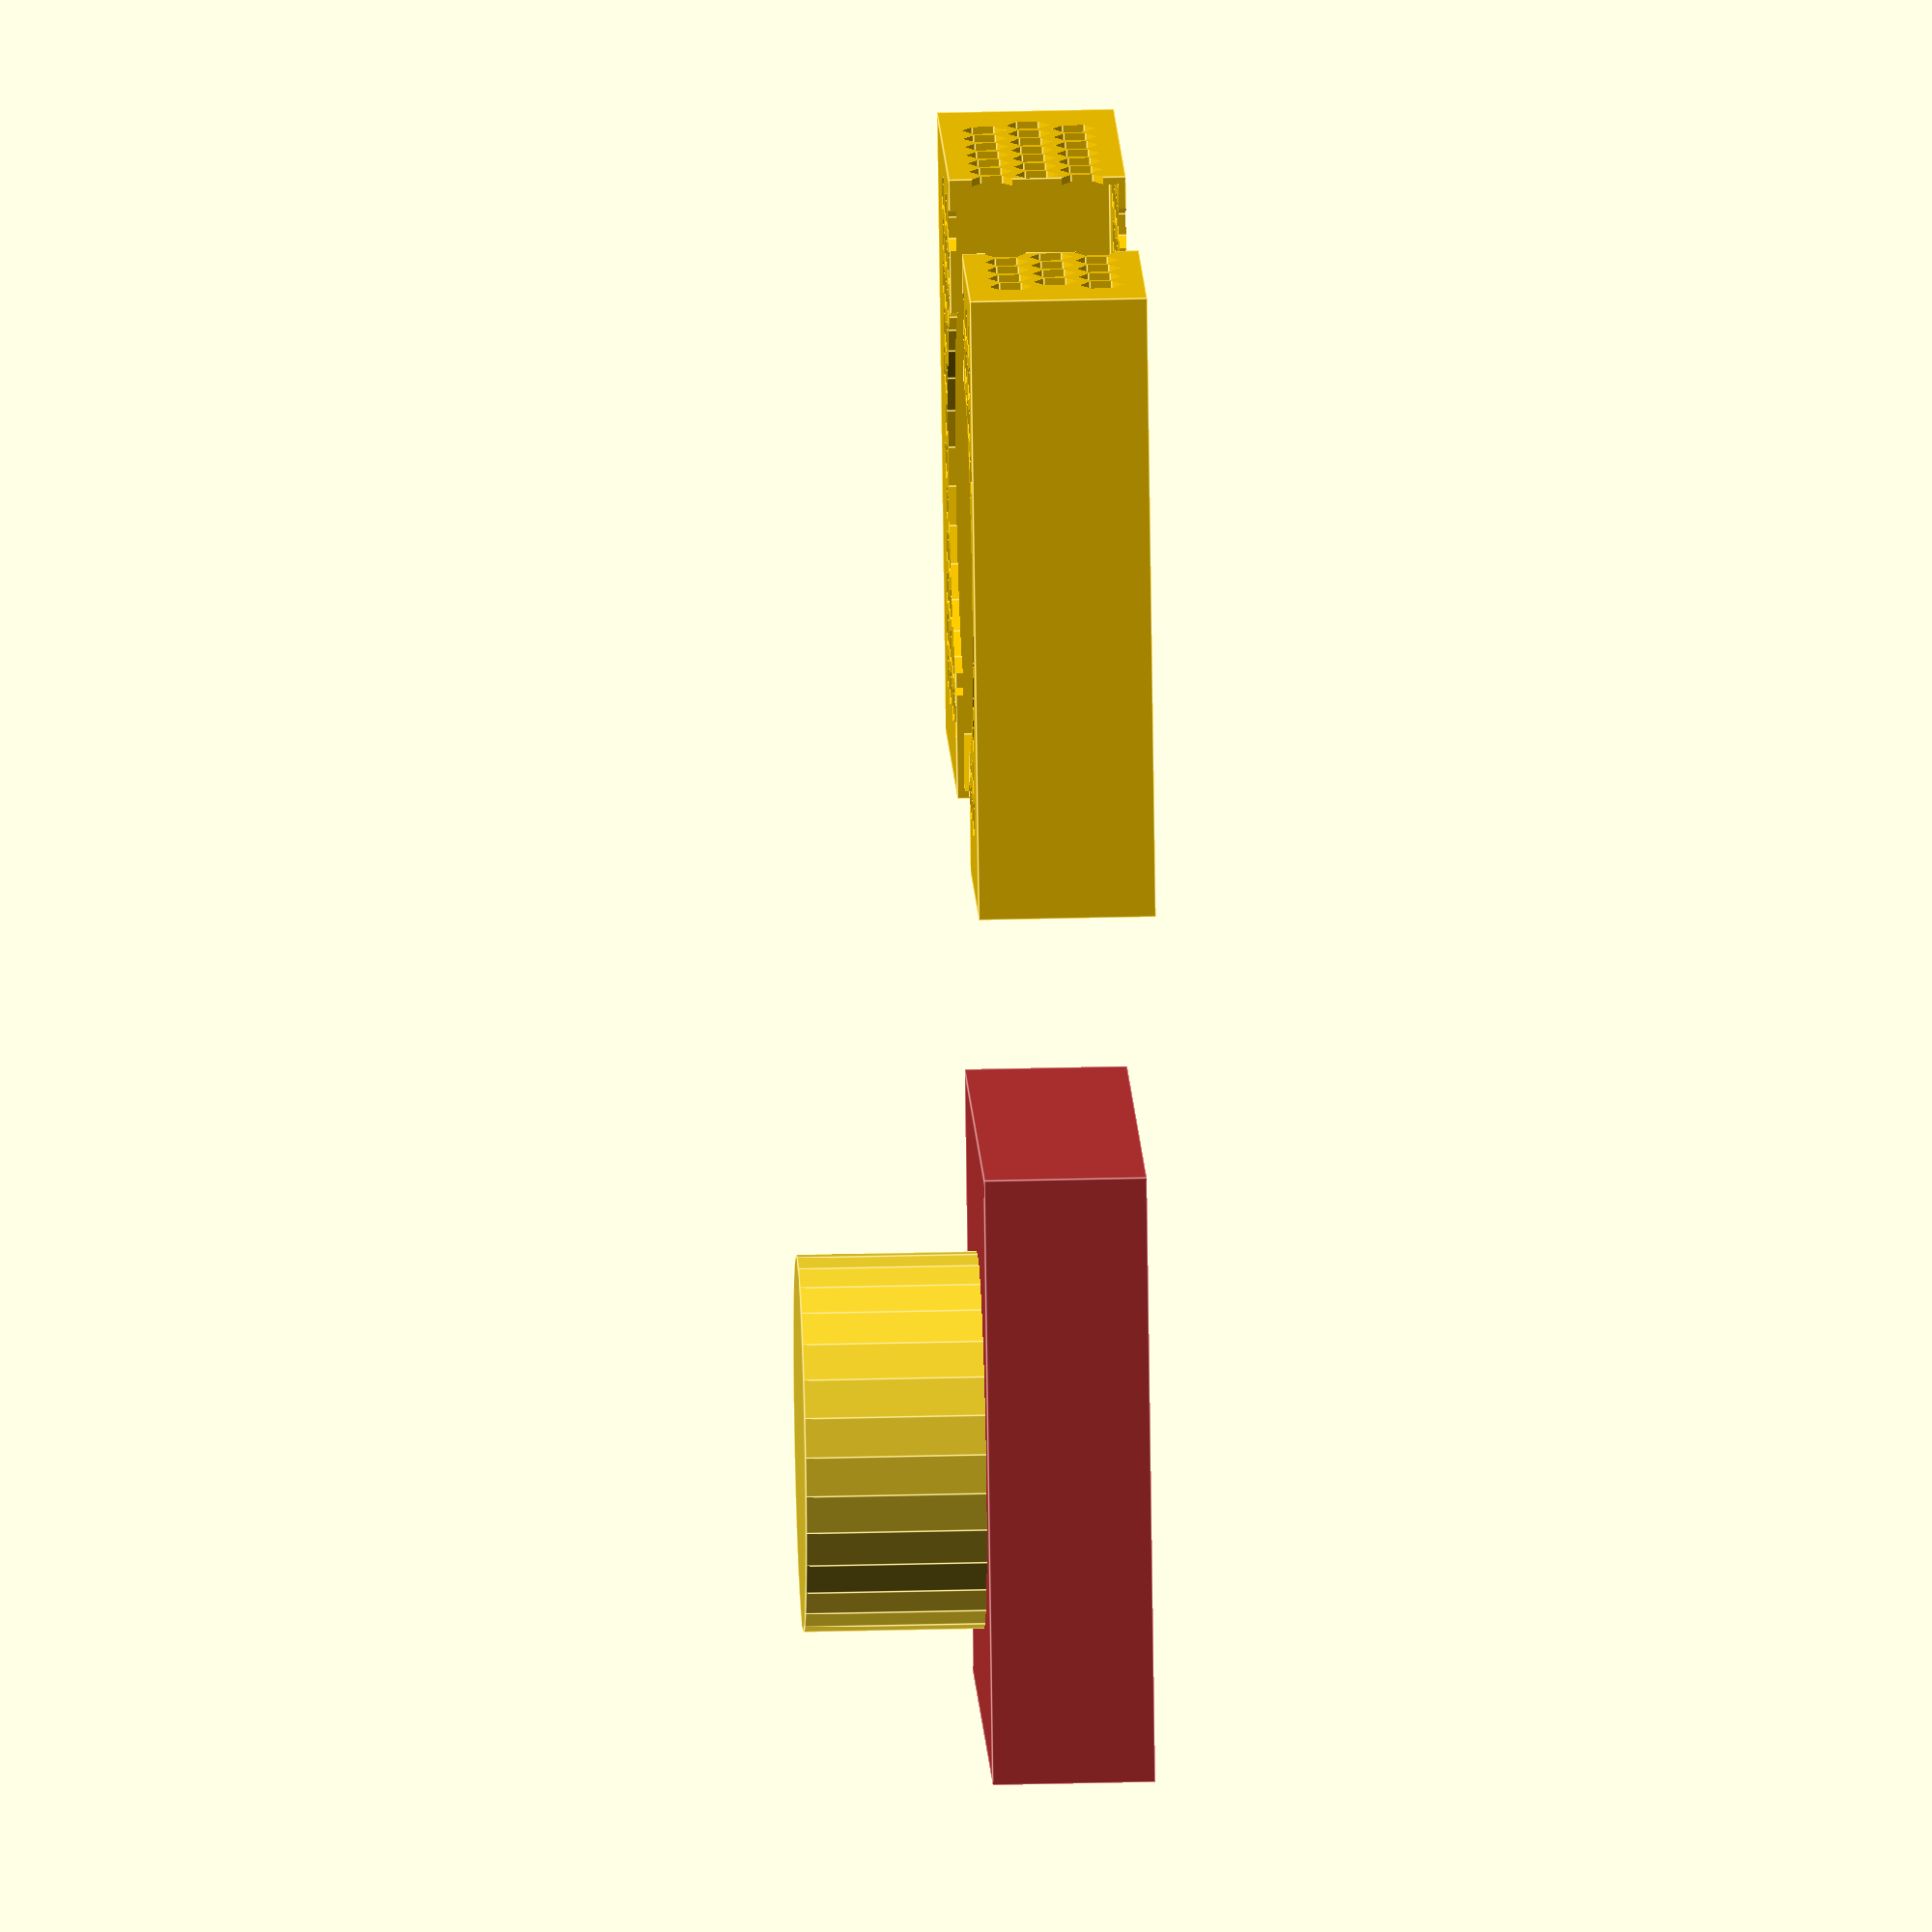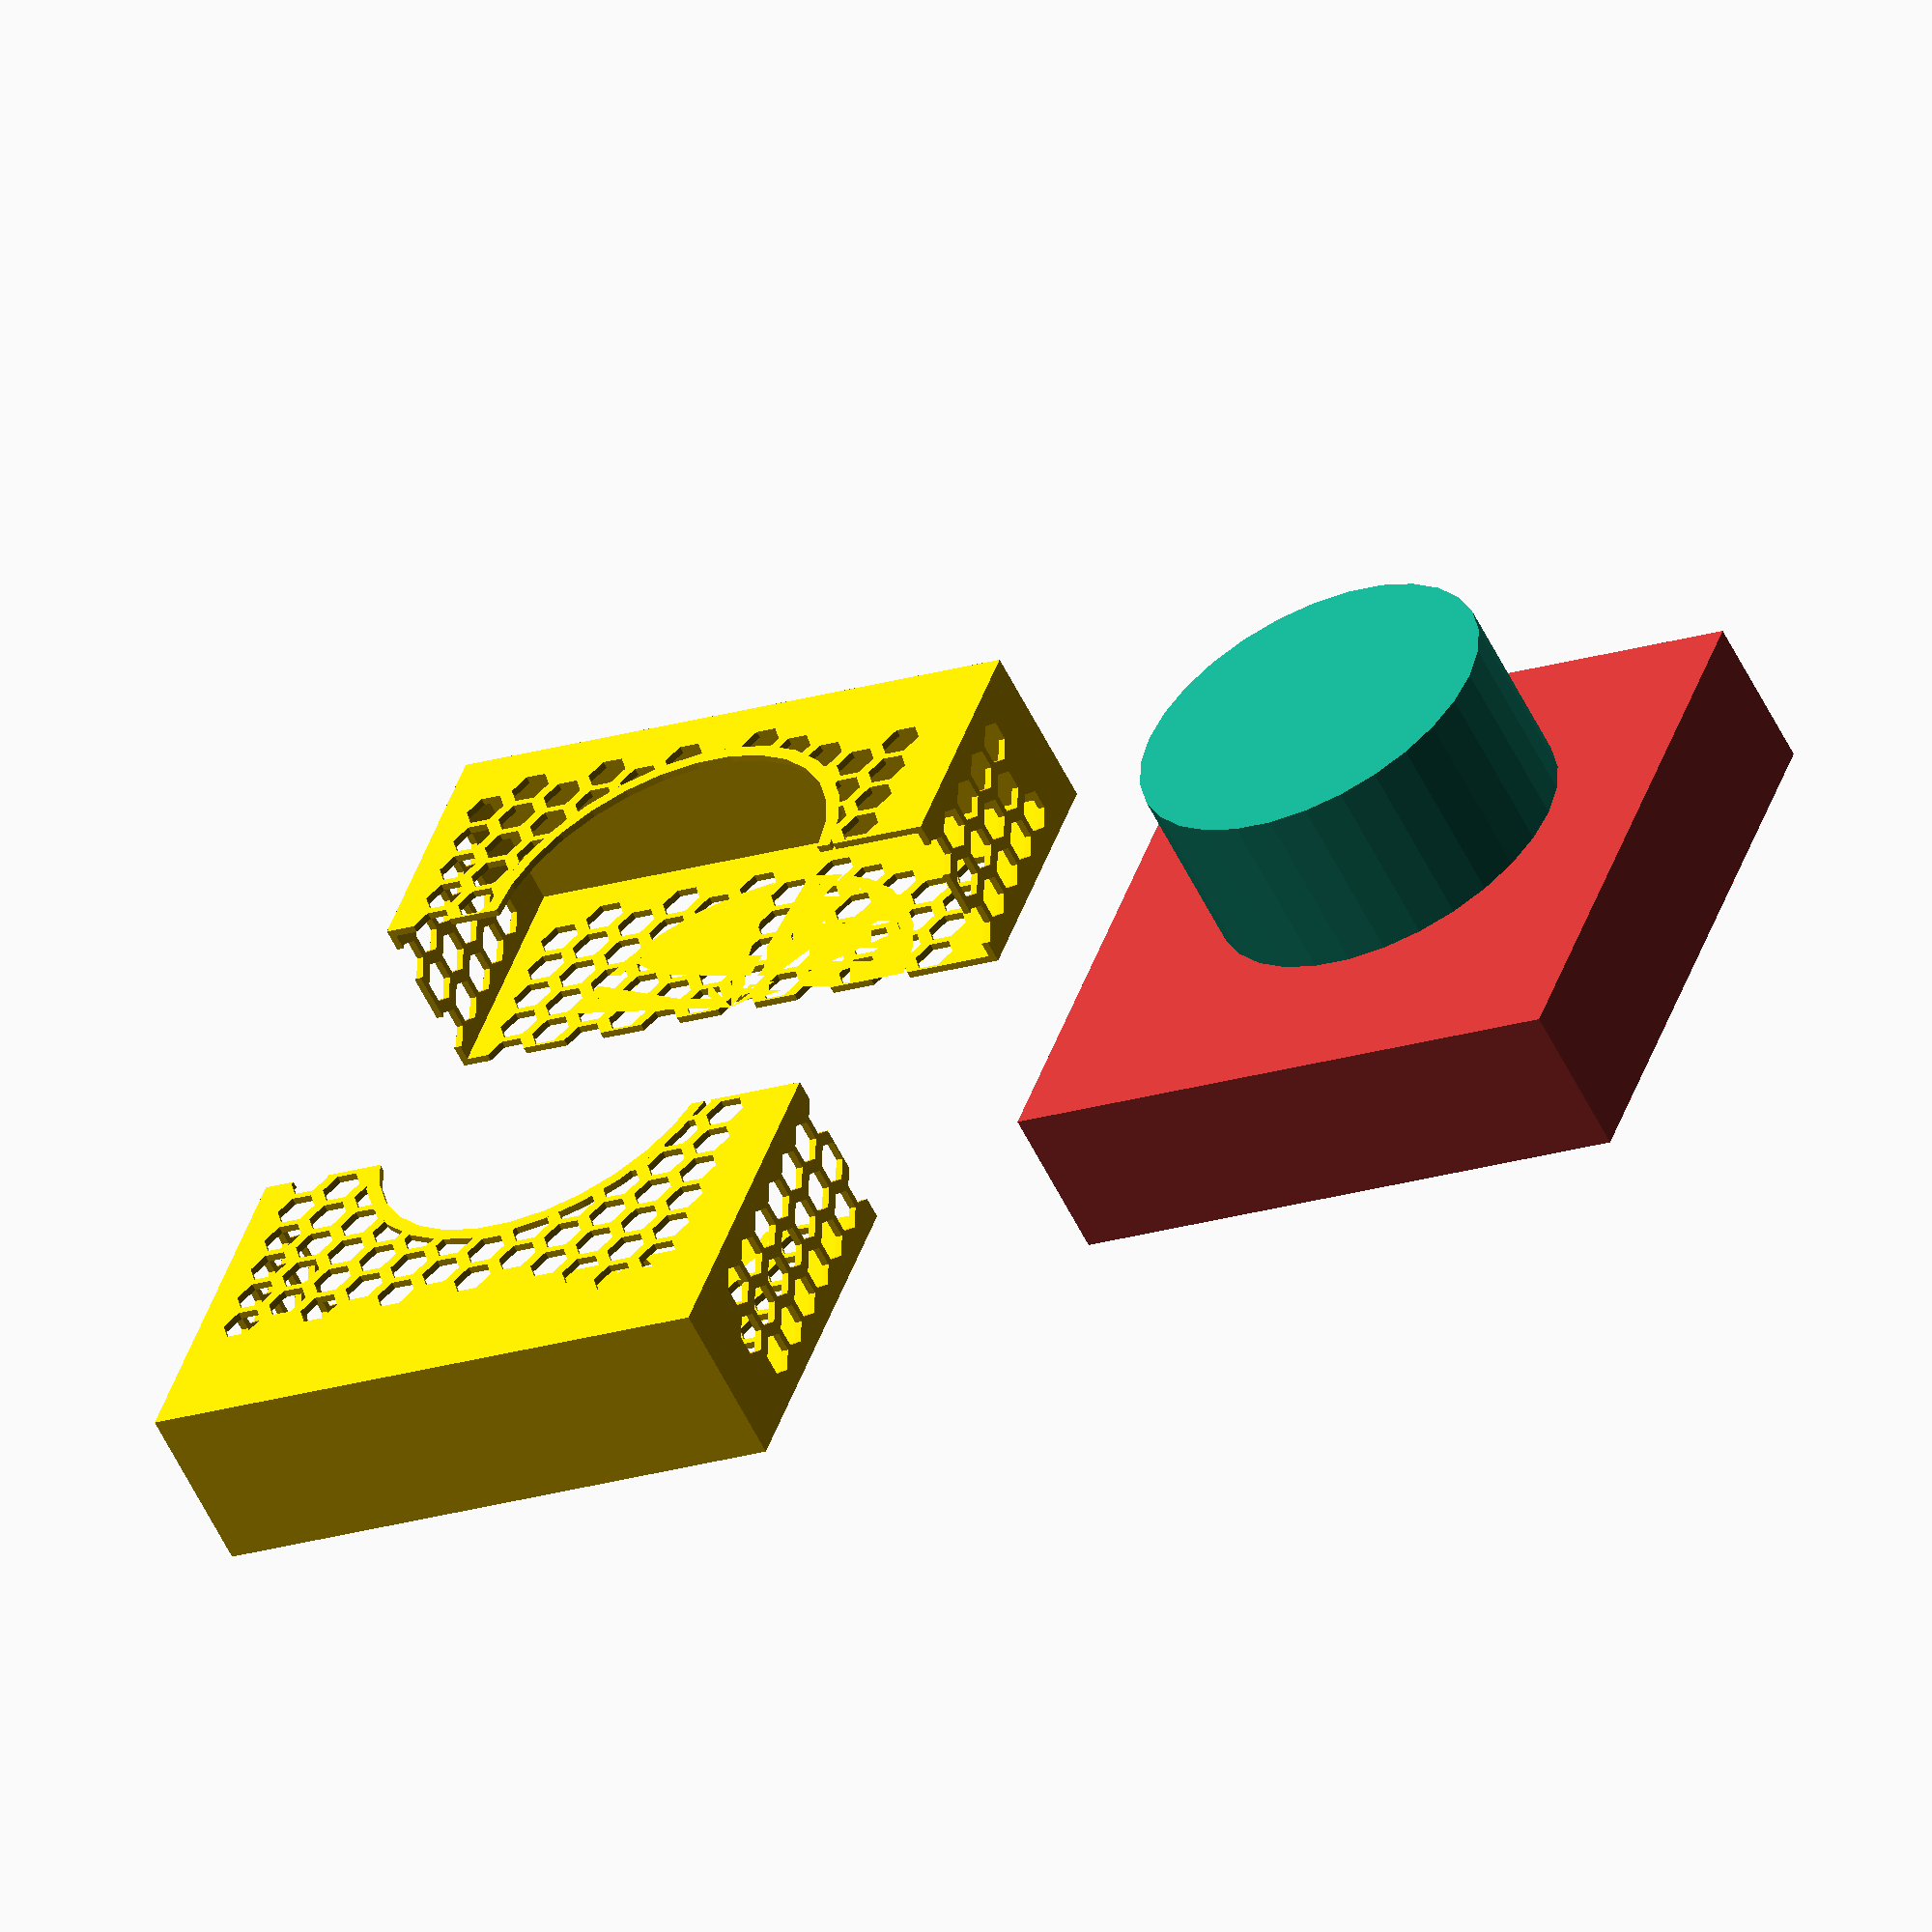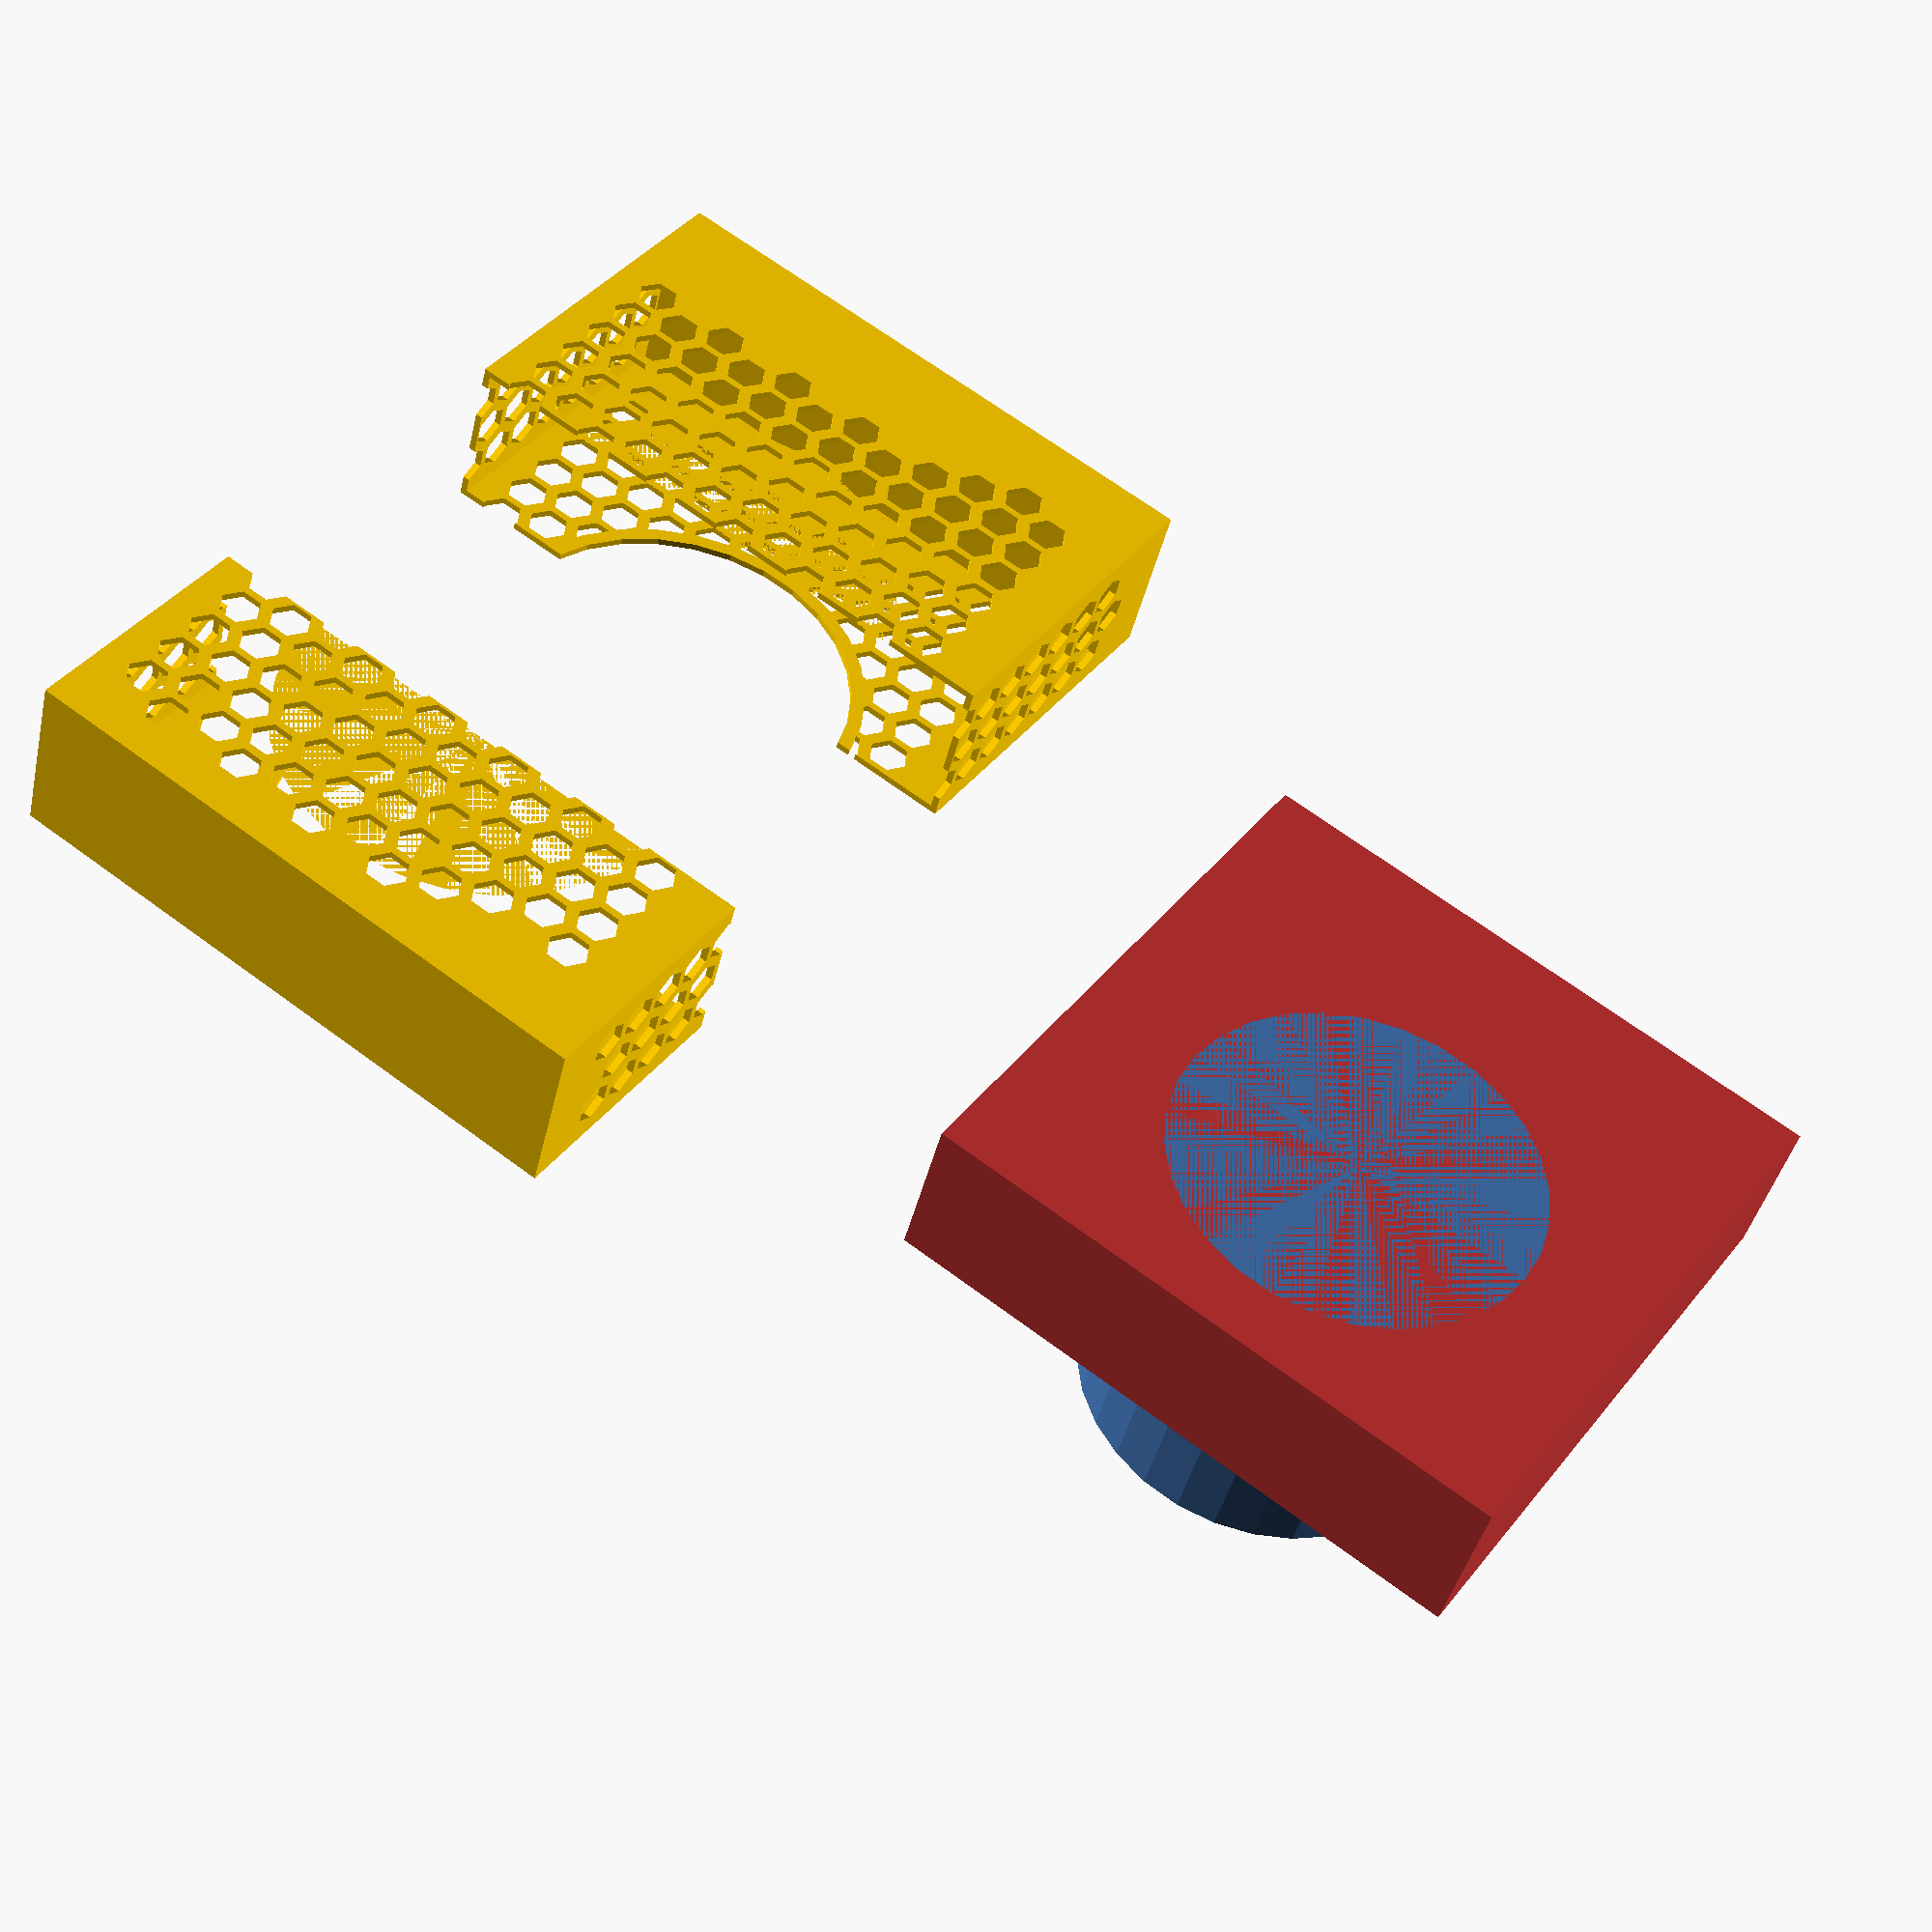
<openscad>
MOBO_X = 170;
MOBO_Y = 170;
MOBO_Z = 45; // approx mobo clearance, 45mm
THICCNESS = 2;
// Modify this shit when you figure out where the CPU sits on the motherboard
FAN_X = 84; // 71 from closest side
FAN_Y = 71; // 84mm from back
FAN_Z = MOBO_Z + 50;
FAN_RADIUS = 104.5/2;

module motherboard (show_vents=1) {
  color([0.75,0.2,0.2]) cube([MOBO_X, MOBO_Y, MOBO_Z]);
  cpu_fan();
  if (show_vents) {
    difference() {
      union () {
        top_vents(); 
        side_vents();
      }
      cpu_fan_reinforcement();
    }
  };
}
translate ([-1.5*MOBO_X,0,0]) motherboard(show_vents=0); 

module cpu_fan() {
  translate([FAN_X, FAN_Y,0]) cylinder(h=FAN_Z, r=FAN_RADIUS); // cooler
}
module cpu_fan_reinforcement() {
  translate([FAN_X, FAN_Y,0]) cylinder(h=FAN_Z, r=FAN_RADIUS + 4); // cooler
}


VENT_SIZE = 12;
VENT_WIDTH = 12;
VENT_SPACING = 1/2;
VENT_OFFSET = (VENT_WIDTH + VENT_SPACING)/2;
module top_vents() {
  vxc = VENT_SIZE+VENT_SPACING; // vx constant
  vyc = VENT_WIDTH+VENT_SPACING;
  for (vx = [-30:vxc:110]) {
    for (vy = [-25:vyc:110]) {
      offset = VENT_OFFSET * ((vx/vxc) % 2);
      translate ([vx, vy - offset, 0]) top_vent();
    }
  }
}
module top_vent(height = 2.5*MOBO_Z) {
  $fn = 6;
   scale ([1,VENT_WIDTH/VENT_SIZE,1]) color ([0.7, 0.2, 0.5]) translate ([50,50,-50]) cylinder(h=height, r=VENT_SIZE/2);
}

module side_vents() {
  rotate ([0,90,0]) {
    vxc = VENT_SIZE+VENT_SPACING; // vx constant
    vyc = VENT_WIDTH+VENT_SPACING;
    for (vx = [-85:vxc:-50]) {
      for (vy = [-35:vyc:110]) {
        offset = VENT_OFFSET * ((vx/vxc) % 2);
        translate ([vx, vy - offset, 0]) top_vent(1.5*MOBO_X);
      }
    }
  }
}

module case_front() {
  color([1,0.80,0])  difference () {
    translate ([-THICCNESS,-THICCNESS,-THICCNESS]) cube([MOBO_X + 2*THICCNESS, (FAN_Y) + THICCNESS, MOBO_Z + 2*THICCNESS]);
    motherboard();
  }
};
translate ([0,-50,0]) case_front();

module case_back() {
  // translate ([-MOBO_X ,-MOBO_Y,0]) case_front();
  color([1,0.80,0])  difference () {
    translate ([-THICCNESS,-THICCNESS+MOBO_Y/2,-THICCNESS]) cube([MOBO_X + 2*THICCNESS, (MOBO_Y - FAN_Y) + 2*THICCNESS, MOBO_Z + 2*THICCNESS]);
    motherboard();
  }
}
translate ([0,50,0]) case_back();
</openscad>
<views>
elev=326.1 azim=246.6 roll=88.0 proj=o view=edges
elev=237.3 azim=19.4 roll=154.1 proj=o view=solid
elev=221.4 azim=145.1 roll=12.8 proj=p view=solid
</views>
